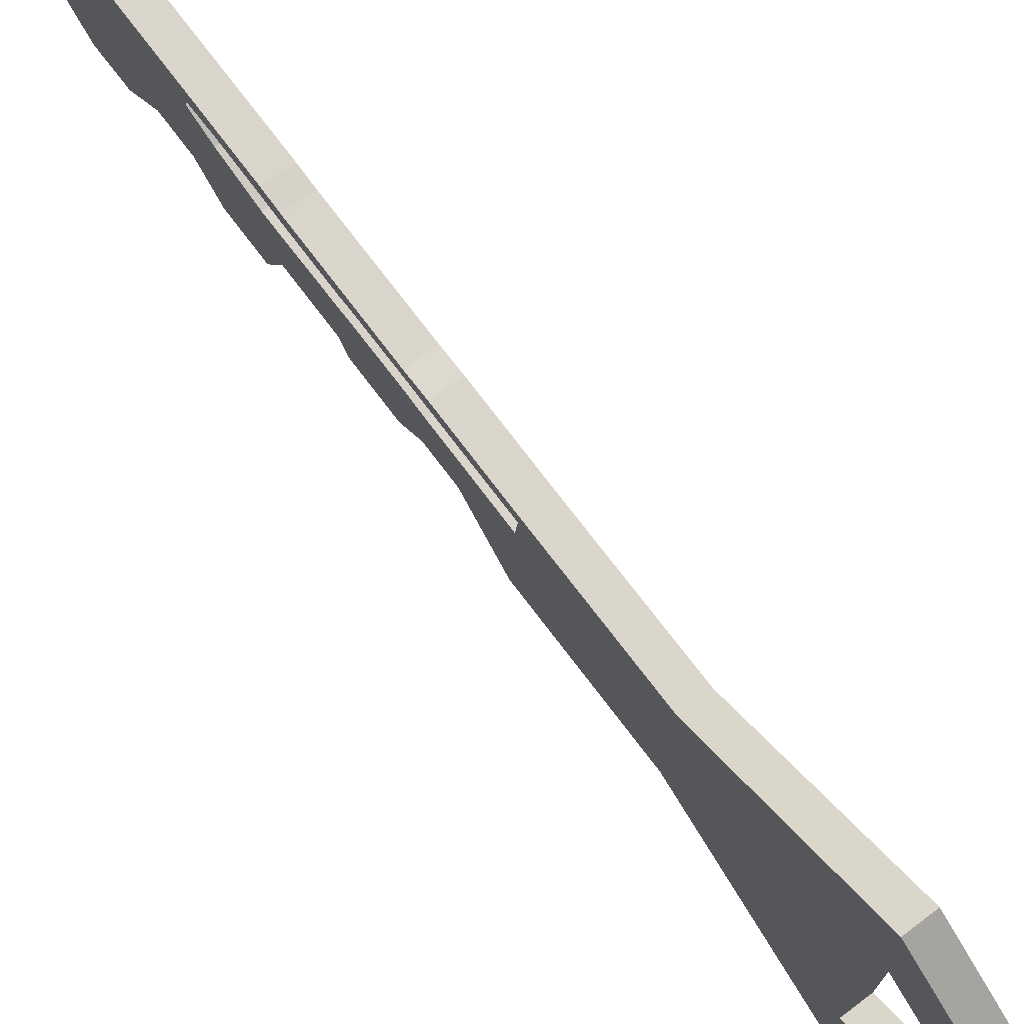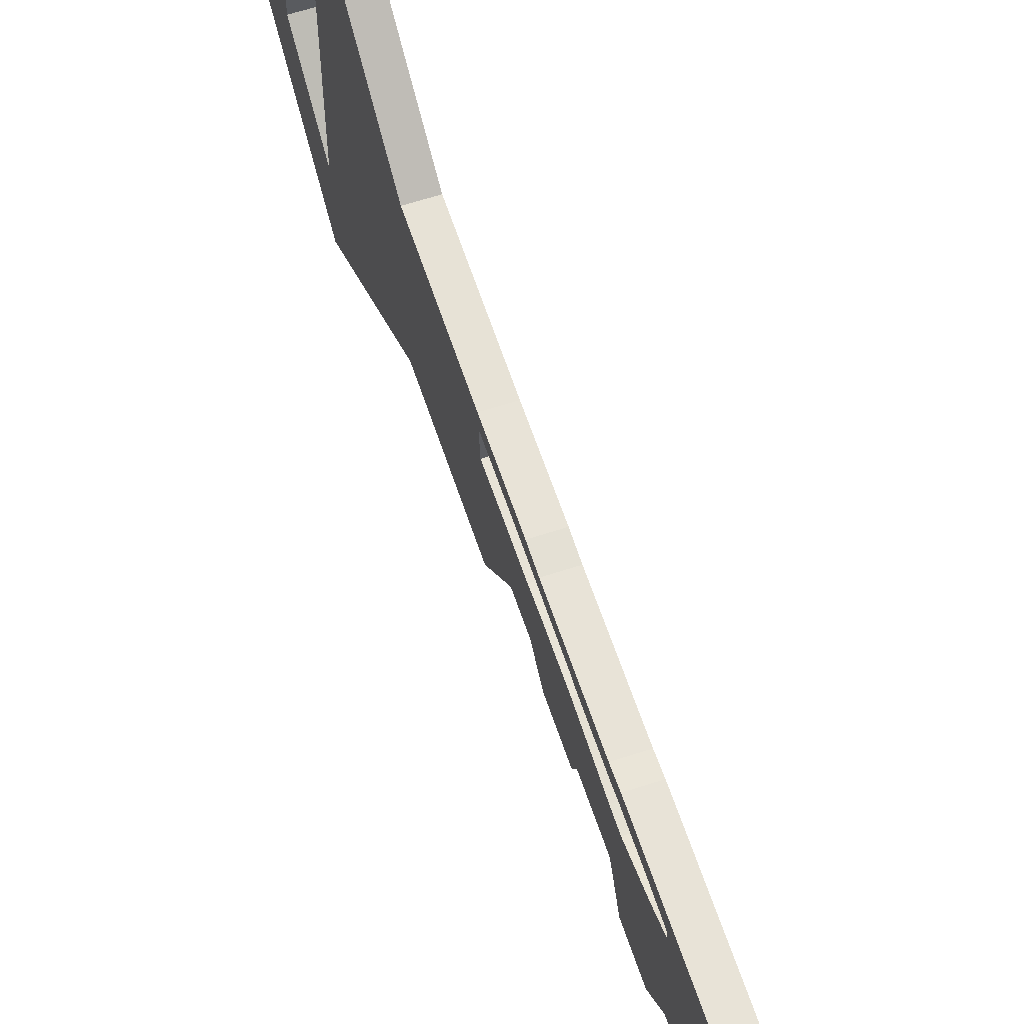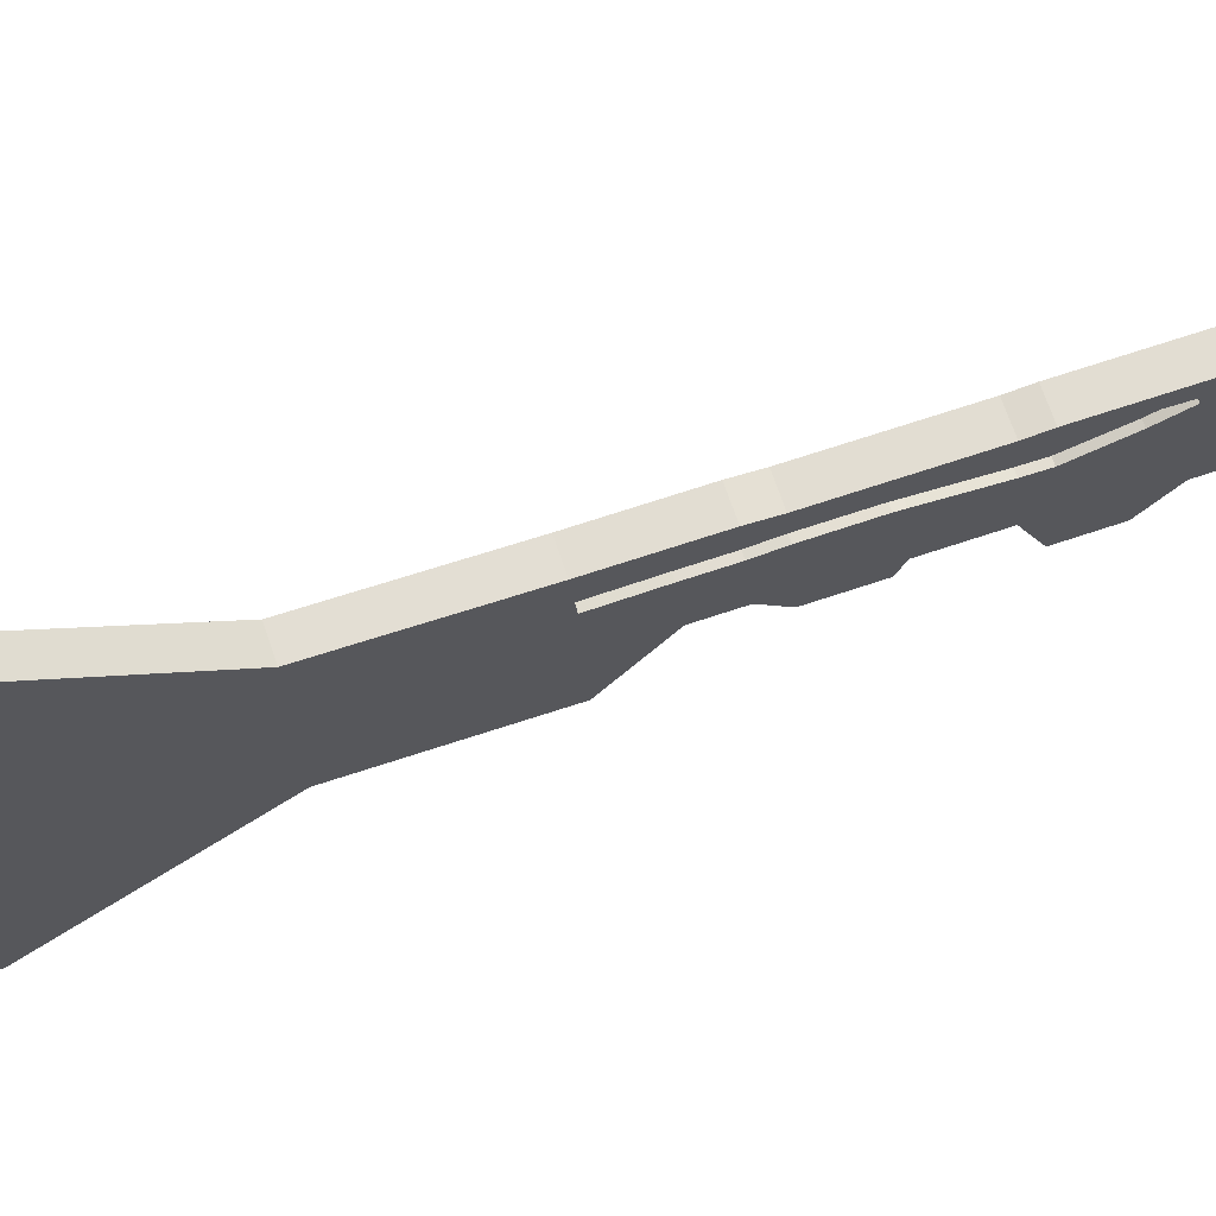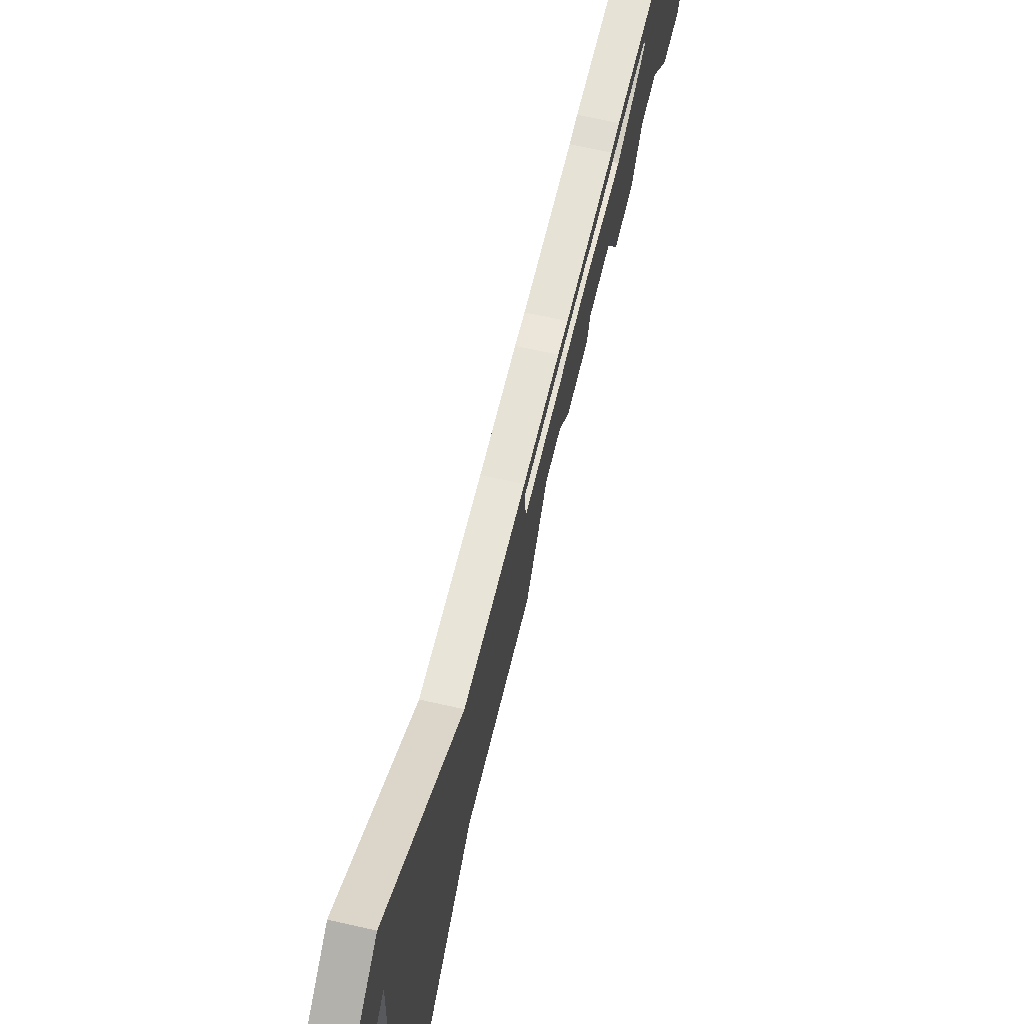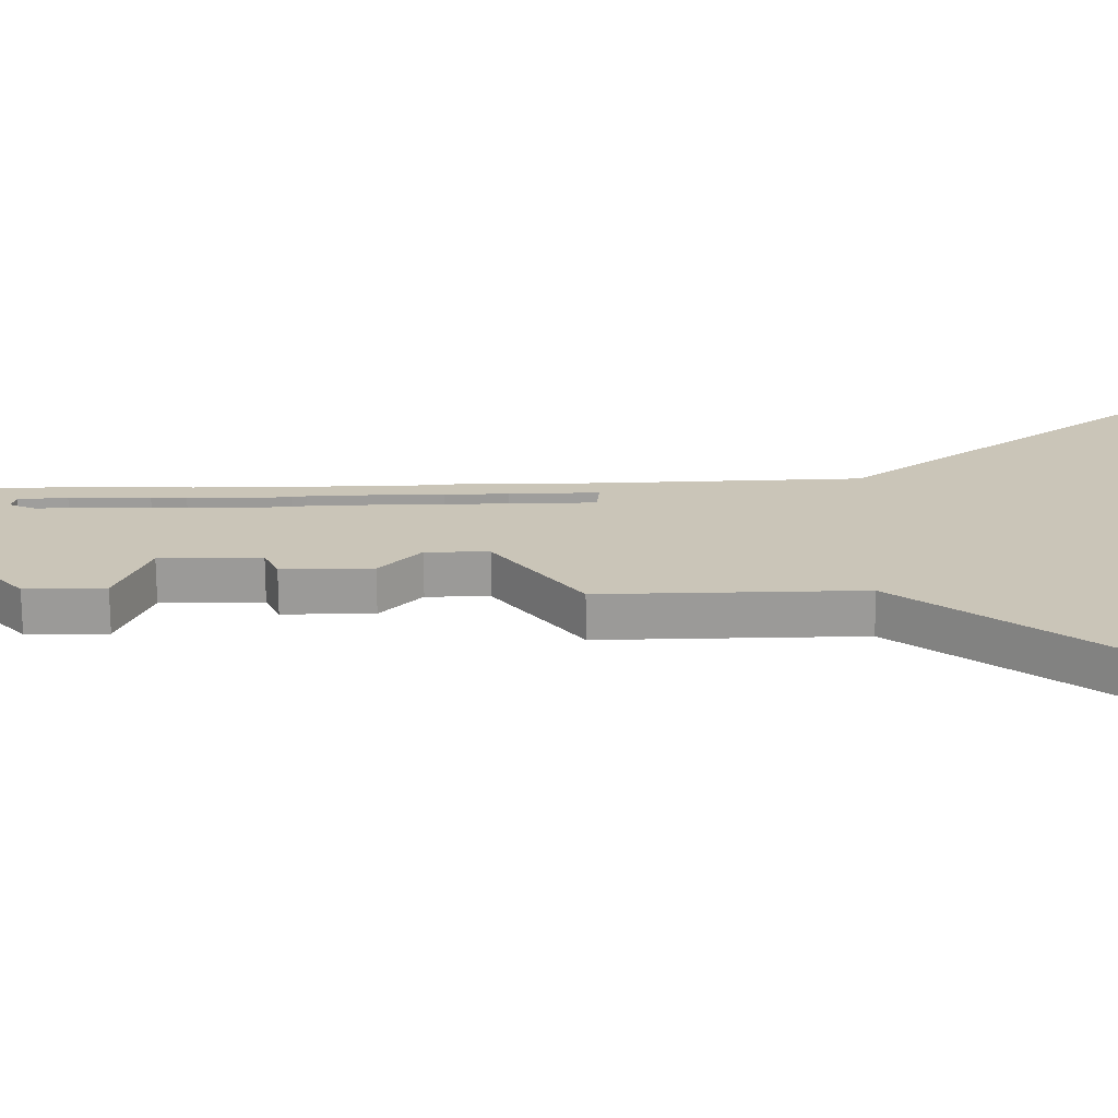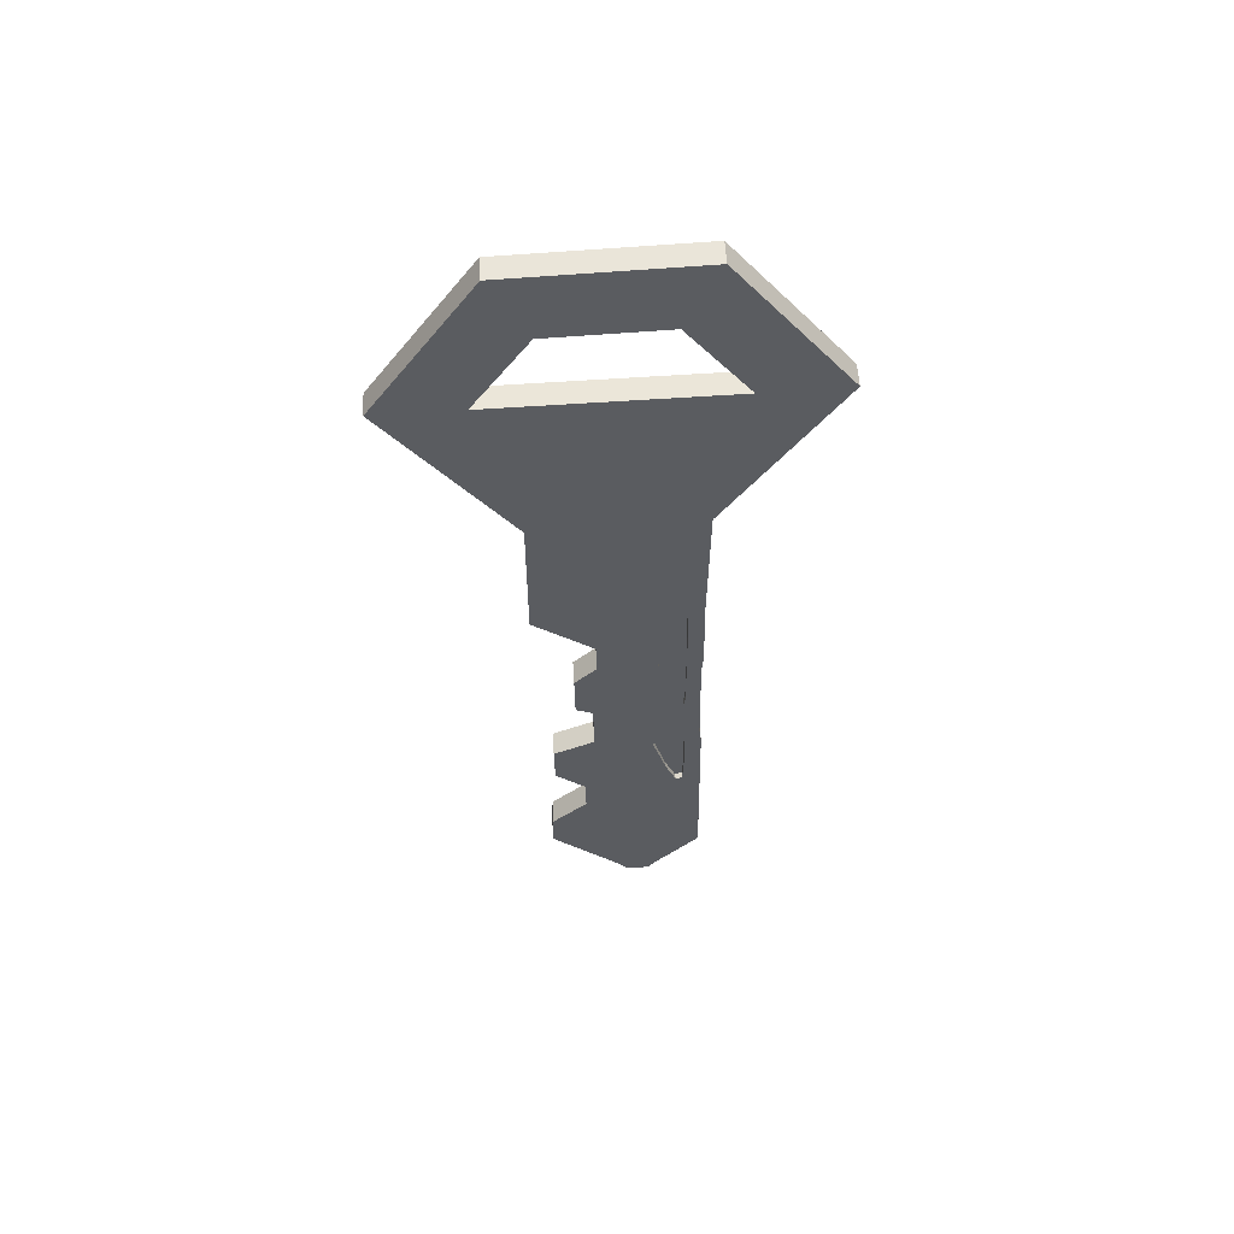
<metadata>
{"format":"obj","ext":"obj","renderer":"f3d","projection":"perspective","resolution":1024,"background":"white","views":[{"elev":74.6,"azim":-51.2,"up":"+Y"},{"elev":62.1,"azim":147.5,"up":"+Y"},{"elev":68.3,"azim":57.3,"up":"+Y"},{"elev":63.0,"azim":-0.9,"up":"+Y"},{"elev":-69.4,"azim":-103.6,"up":"+Y"},{"elev":69.7,"azim":86.6,"up":"+Z"}]}
</metadata>
<code>
o Cube_Cube.001
v 0.2416 -0.3721 -0.8113
v 0.2333 0.1881 -0.7781
v 0.343 -0.09169 -1.215
v 0.343 -0.01022 -1.215
v 0.2748 -0.3789 -0.9434
v 0.2898 0.1881 -1.003
v 0.3347 0.01714 -1.182
v 0.3314 -0.1327 -1.169
v 0.2117 -0.2422 -0.6919
v 0.2033 0.1881 -0.6587
v 0.18 -0.2422 -0.5659
v 0.1717 0.1881 -0.5327
v 0.1567 -0.3516 -0.473
v 0.1484 0.1881 -0.4398
v 0.1185 -0.3516 -0.3204
v 0.1101 0.1881 -0.2873
v 0.1018 -0.2011 -0.2541
v 0.09348 0.1813 -0.2209
v 0.05353 -0.2011 -0.06172
v 0.04521 0.1813 -0.02855
v 0.04688 -0.2627 -0.03518
v 0.03855 0.1813 -0.002016
v 0.003596 -0.2627 0.1373
v -0.004727 0.1813 0.1705
v -0.01638 -0.1806 0.2169
v -0.0247 0.1881 0.2501
v -0.04634 -0.1806 0.3363
v -0.05466 0.1881 0.3695
v -0.08796 -0.3995 0.5021
v -0.09628 0.1881 0.5353
v -0.2128 -0.3926 0.9996
v -0.2161 0.2018 1.013
v -0.361 -0.8303 1.59
v -0.3643 0.619 1.603
v -0.4925 -0.4542 2.114
v -0.4958 0.2155 2.127
v -0.3615 -0.5253 1.592
v -0.2741 -0.2671 1.244
v -0.276 0.06853 1.251
v -0.3628 0.3129 1.597
v -0.4325 -0.3223 1.875
v -0.4346 0.09257 1.883
v 0.1571 -0.3721 -0.8325
v 0.1488 0.1881 -0.7993
v 0.2585 -0.09169 -1.237
v 0.2585 -0.01022 -1.237
v 0.1903 -0.3789 -0.9646
v 0.2053 0.1881 -1.024
v 0.2502 0.01714 -1.203
v 0.2469 -0.1327 -1.19
v 0.1272 -0.2422 -0.7131
v 0.1189 0.1881 -0.6799
v 0.09556 -0.2422 -0.5871
v 0.08723 0.1881 -0.5539
v 0.07225 -0.3516 -0.4942
v 0.06393 0.1881 -0.461
v 0.03397 -0.3516 -0.3416
v 0.02564 0.1881 -0.3085
v 0.01732 -0.2011 -0.2753
v 0.008996 0.1813 -0.2421
v -0.03095 -0.2011 -0.08292
v -0.03928 0.1813 -0.04975
v -0.03761 -0.2627 -0.05638
v -0.04593 0.1813 -0.02322
v -0.08089 -0.2627 0.1161
v -0.08922 0.1813 0.1492
v -0.1009 -0.1806 0.1957
v -0.1092 0.1881 0.2289
v -0.1308 -0.1806 0.3151
v -0.1392 0.1881 0.3483
v -0.1724 -0.3995 0.4809
v -0.1808 0.1881 0.5141
v -0.2973 -0.3926 0.9784
v -0.3006 0.2018 0.9917
v -0.4454 -0.8303 1.569
v -0.4488 0.619 1.582
v -0.5769 -0.4542 2.093
v -0.5803 0.2155 2.106
v -0.446 -0.5253 1.571
v -0.3586 -0.2671 1.223
v -0.3605 0.06853 1.23
v -0.4473 0.3129 1.576
v -0.517 -0.3223 1.854
v -0.519 0.09257 1.862
v 0.2117 -0.2422 -0.6919
v 0.2416 -0.3721 -0.8113
v 0.343 -0.01022 -1.215
v 0.3347 0.01714 -1.182
v 0.3314 -0.1327 -1.169
v 0.343 -0.09169 -1.215
v 0.2748 -0.3789 -0.9434
v 0.2898 0.1881 -1.003
v 0.2333 0.1881 -0.7781
v 0.2033 0.1881 -0.6587
v 0.18 -0.2422 -0.5659
v 0.1717 0.1881 -0.5327
v 0.1567 -0.3516 -0.473
v 0.1484 0.1881 -0.4398
v 0.1185 -0.3516 -0.3204
v 0.1101 0.1881 -0.2873
v 0.1018 -0.2011 -0.2541
v 0.09348 0.1813 -0.2209
v 0.05353 -0.2011 -0.06172
v 0.04521 0.1813 -0.02855
v 0.04688 -0.2627 -0.03518
v 0.03855 0.1813 -0.002016
v 0.003596 -0.2627 0.1373
v -0.004727 0.1813 0.1705
v -0.01638 -0.1806 0.2169
v -0.0247 0.1881 0.2501
v -0.04634 -0.1806 0.3363
v -0.05466 0.1881 0.3695
v -0.08796 -0.3995 0.5021
v -0.09628 0.1881 0.5353
v -0.2128 -0.3926 0.9996
v -0.2161 0.2018 1.013
v 0.2346 0.1013 -0.7833
v 0.2046 0.1214 -0.6639
v 0.343 -0.02285 -1.215
v 0.3342 -0.006089 -1.18
v 0.2874 0.1002 -0.9938
v 0.173 0.1214 -0.5378
v 0.1497 0.1271 -0.445
v 0.1114 0.1273 -0.2924
v 0.09477 0.122 -0.2261
v 0.0465 0.122 -0.03369
v 0.03984 0.1276 -0.007156
v -0.003437 0.1296 0.1653
v -0.02341 0.131 0.2449
v -0.05338 0.131 0.3643
v -0.09499 0.1293 0.5301
v -0.2156 0.1097 1.011
v -0.3626 0.183 1.596
v -0.2757 0.01651 1.25
v 0.1501 0.1013 -0.8045
v 0.1202 0.1214 -0.6851
v 0.2585 -0.02285 -1.237
v 0.2497 -0.006089 -1.201
v 0.203 0.1002 -1.015
v 0.08852 0.1214 -0.559
v 0.06522 0.1306 -0.4662
v 0.02693 0.127 -0.3136
v 0.01029 0.122 -0.2473
v -0.03799 0.122 -0.05489
v -0.04465 0.1272 -0.02836
v -0.08793 0.1317 0.1441
v -0.1079 0.131 0.2237
v -0.1379 0.131 0.3431
v -0.1795 0.1341 0.5089
v -0.3001 0.1097 0.9896
v -0.4471 0.183 1.575
v -0.3602 0.01651 1.229
v 0.343 -0.02285 -1.215
v -0.2156 0.1097 1.011
v 0.343 -0.04521 -1.215
v 0.3333 -0.04722 -1.176
v 0.2833 -0.05541 -0.9774
v 0.2585 -0.04521 -1.237
v 0.2488 -0.04722 -1.198
v 0.1988 -0.05541 -0.9986
v 0.343 -0.04521 -1.215
v 0.2369 -0.05247 -0.7924
v 0.2069 0.003335 -0.673
v 0.1744 0.09715 -0.5433
v 0.152 0.05996 -0.4541
v 0.1137 0.01476 -0.3015
v 0.09706 0.01706 -0.2352
v 0.04879 0.03636 -0.04279
v 0.04213 0.03895 -0.01626
v -0.001153 0.037 0.1562
v -0.02113 0.02977 0.2358
v -0.05109 0.02977 0.3552
v -0.09271 0.02553 0.521
v -0.2147 -0.05348 1.007
v -0.3622 -0.04709 1.595
v -0.2752 -0.07561 1.248
v 0.1524 -0.05247 -0.8136
v 0.1224 0.003335 -0.6942
v 0.09081 0.09261 -0.5681
v 0.0675 0.05096 -0.4753
v 0.02922 0.01623 -0.3227
v 0.01257 0.01706 -0.2564
v -0.0357 0.02769 -0.06399
v -0.04236 0.03108 -0.03746
v -0.08564 0.03665 0.135
v -0.1056 0.02977 0.2146
v -0.1356 0.02977 0.334
v -0.1772 0.02788 0.4998
v -0.2992 -0.05348 0.986
v -0.4467 -0.04709 1.574
v -0.3597 -0.07561 1.227
v -0.2147 -0.05348 1.007
v 0.02625 0.122 -0.03877
v 0.07452 0.122 -0.2311
v 0.09116 0.1272 -0.2975
v 0.1295 0.128 -0.45
v 0.1528 0.1214 -0.5429
v 0.1543 0.09606 -0.5493
v 0.1317 0.0578 -0.4591
v 0.09345 0.01512 -0.3066
v 0.0768 0.01706 -0.2402
v 0.02853 0.03428 -0.04788
v 0.02187 0.03707 -0.02134
v -0.02141 0.03692 0.1511
v -0.04138 0.02977 0.2307
v -0.07135 0.02977 0.3501
v -0.1152 0.1305 0.5251
v -0.113 0.0261 0.516
v 0.01959 0.1275 -0.01224
v -0.02369 0.1301 0.1602
v -0.04367 0.131 0.2398
v -0.07363 0.131 0.3592
v 0.02937 0.122 -0.2425
v 0.1076 0.1214 -0.5542
v 0.1097 0.09364 -0.5625
v 0.08658 0.05299 -0.4705
v 0.0483 0.0159 -0.3179
v 0.03165 0.01706 -0.2516
v -0.01662 0.02965 -0.05921
v -0.02328 0.03286 -0.03267
v -0.06656 0.03673 0.1398
v -0.08654 0.02977 0.2194
v -0.1165 0.02977 0.3388
v -0.1604 0.133 0.5137
v -0.1581 0.02735 0.5046
v -0.01891 0.122 -0.0501
v 0.04601 0.1271 -0.3088
v 0.0843 0.1298 -0.4614
v -0.02557 0.1273 -0.02357
v -0.06885 0.1312 0.1489
v -0.08882 0.131 0.2285
v -0.1188 0.131 0.3479
f 118 94 96 122
f 117 93 94 118
f 157 5 8 156
f 121 6 93 117
f 122 96 98 123
f 156 8 3 161
f 123 98 100 124
f 124 100 102 125
f 125 102 104 126
f 126 104 106 127
f 127 106 108 128
f 128 108 110 129
f 129 110 112 130
f 130 112 114 131
f 131 114 32 154
f 134 39 40 133
f 176 38 115 174
f 38 37 33 115
f 40 39 116 34
f 41 42 36 35
f 37 41 35 33
f 42 40 34 36
f 136 140 54 52
f 135 136 52 44
f 160 159 50 47
f 139 135 44 48
f 140 141 56 54
f 159 158 45 50
f 141 142 58 56
f 142 143 60 58
f 143 144 62 60
f 144 145 64 62
f 145 146 66 64
f 146 147 68 66
f 147 148 70 68
f 148 149 72 70
f 149 150 74 72
f 152 151 82 81
f 191 189 73 80
f 80 73 75 79
f 82 76 74 81
f 83 77 78 84
f 79 75 77 83
f 84 78 76 82
f 2 44 52 10
f 26 68 70 28
f 19 61 59 17
f 33 75 73 115
f 85 51 43 86
f 18 60 62 20
f 116 74 76 34
f 11 53 51 85
f 29 71 69 27
f 36 78 77 35
f 10 52 54 12
f 28 70 72 30
f 87 46 49 88
f 21 63 61 19
f 35 77 75 33
f 20 62 64 22
f 34 76 78 36
f 13 55 53 11
f 115 73 71 29
f 89 50 45 90
f 12 54 56 14
f 30 72 74 116
f 119 137 46 87
f 23 65 63 21
f 175 190 79 37
f 91 47 50 89
f 22 64 66 24
f 15 57 55 13
f 88 49 48 92
f 14 56 58 16
f 25 67 65 23
f 41 83 84 42
f 24 66 68 26
f 17 59 57 15
f 37 79 83 41
f 86 43 47 91
f 16 58 60 18
f 42 84 82 40
f 92 48 44 2
f 27 69 67 25
f 9 85 86 1
f 4 87 88 7
f 8 89 90 3
f 153 119 87 4
f 5 91 89 8
f 7 88 92 6
f 1 86 91 5
f 6 92 2 93
f 93 2 10 94
f 95 11 85 9
f 94 10 12 96
f 97 13 11 95
f 96 12 14 98
f 99 15 13 97
f 98 14 16 100
f 101 17 15 99
f 100 16 18 102
f 103 19 17 101
f 102 18 20 104
f 105 21 19 103
f 104 20 22 106
f 107 23 21 105
f 106 22 24 108
f 109 25 23 107
f 108 24 26 110
f 111 27 25 109
f 110 26 28 112
f 113 29 27 111
f 112 28 30 114
f 192 174 115 31
f 31 115 29 113
f 114 30 116 32
f 32 116 132 154
f 161 155 119 153
f 40 82 151 133
f 155 158 137 119
f 81 74 150 152
f 191 190 151 152
f 188 189 150 149
f 199 200 166 165
f 200 201 167 166
f 201 202 168 167
f 202 203 169 168
f 203 204 170 169
f 204 205 171 170
f 205 206 172 171
f 206 208 173 172
f 49 46 137 138
f 224 225 188 149
f 160 177 135 139
f 48 49 138 139
f 177 178 136 135
f 178 179 140 136
f 39 134 132 116
f 176 134 133 175
f 173 131 154 192
f 210 128 129 211
f 209 127 128 210
f 226 229 145 144
f 193 194 125 126
f 213 143 142 227
f 227 142 141 228
f 196 197 122 123
f 214 140 179 215
f 7 120 153 4
f 198 199 165 164
f 157 121 117 162
f 6 121 120 7
f 162 117 118 163
f 163 118 122 164
f 9 163 164 95
f 1 162 163 9
f 5 157 162 1
f 95 164 165 97
f 97 165 166 99
f 99 166 167 101
f 101 167 168 103
f 103 168 169 105
f 105 169 170 107
f 107 170 171 109
f 109 171 172 111
f 111 172 173 113
f 113 173 192 31
f 38 176 175 37
f 51 53 179 178
f 43 51 178 177
f 47 43 177 160
f 53 55 180 179
f 55 57 181 180
f 57 59 182 181
f 59 61 183 182
f 61 63 184 183
f 63 65 185 184
f 65 67 186 185
f 67 69 187 186
f 69 71 188 187
f 71 73 189 188
f 80 79 190 191
f 90 45 158 155
f 3 90 155 161
f 154 132 174 192
f 133 151 190 175
f 152 150 189 191
f 138 137 158 159
f 139 138 159 160
f 134 176 174 132
f 120 156 161 153
f 121 157 156 120
f 211 129 130 212
f 224 149 148 232
f 131 207 212 130
f 122 197 198 164
f 124 195 196 123
f 125 194 195 124
f 126 127 209 193
f 131 173 208 207
f 194 201 200 195
f 180 181 217 216
f 181 182 218 217
f 182 183 219 218
f 183 184 220 219
f 184 185 221 220
f 185 186 222 221
f 186 187 223 222
f 187 188 225 223
f 146 230 231 147
f 145 229 230 146
f 144 143 213 226
f 141 140 214 228
f 179 180 216 215
f 147 231 232 148
f 193 202 201 194
f 209 203 202 193
f 210 204 203 209
f 211 205 204 210
f 212 206 205 211
f 207 208 206 212
f 195 200 199 196
f 198 197 196 199
f 228 214 215 216
f 217 227 228 216
f 218 213 227 217
f 218 219 226 213
f 220 229 226 219
f 220 221 230 229
f 221 222 231 230
f 222 223 232 231
f 225 224 232 223

</code>
